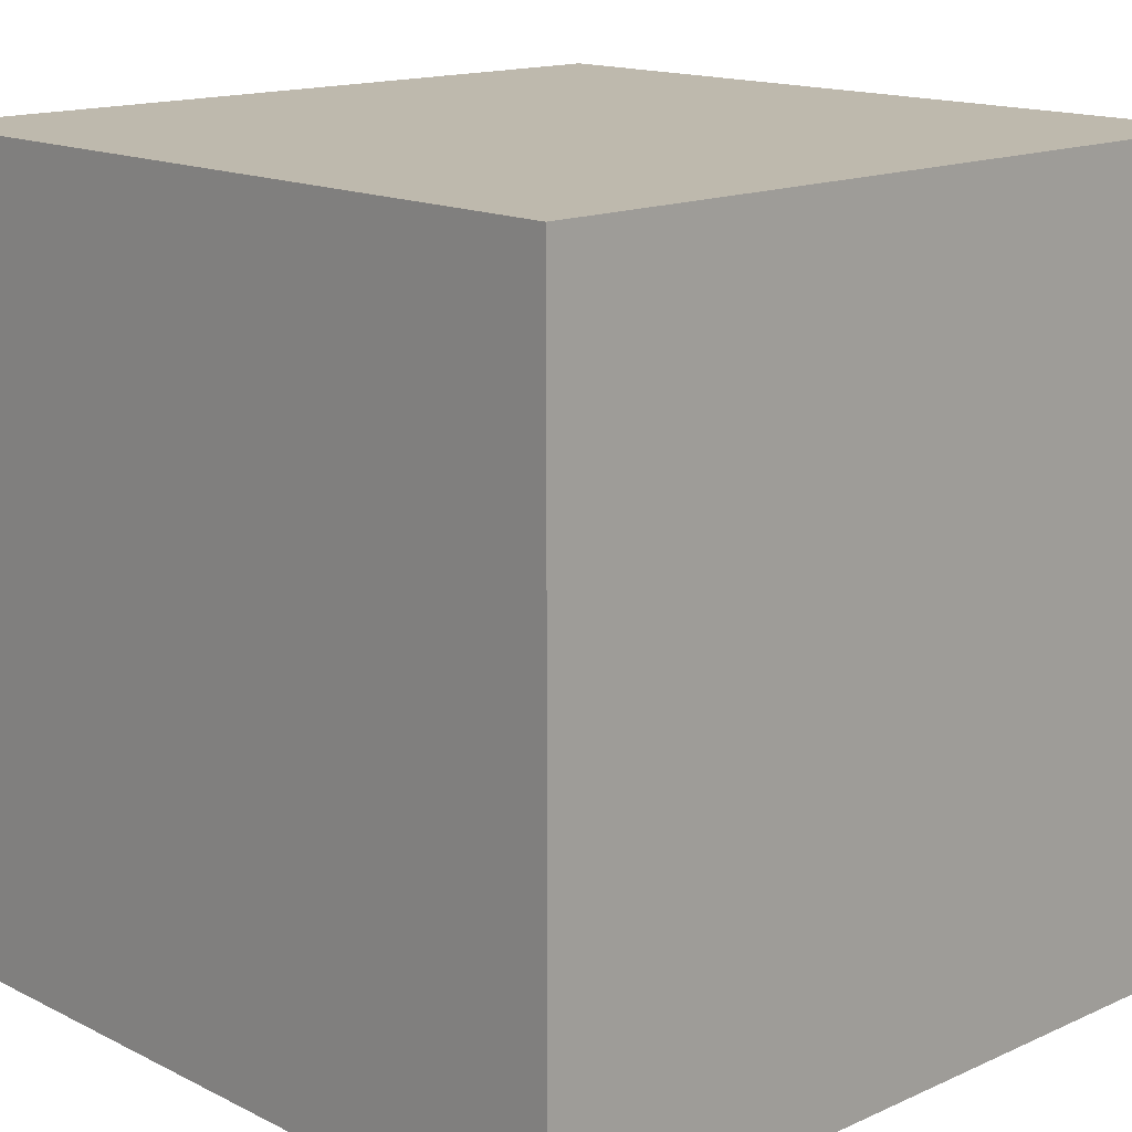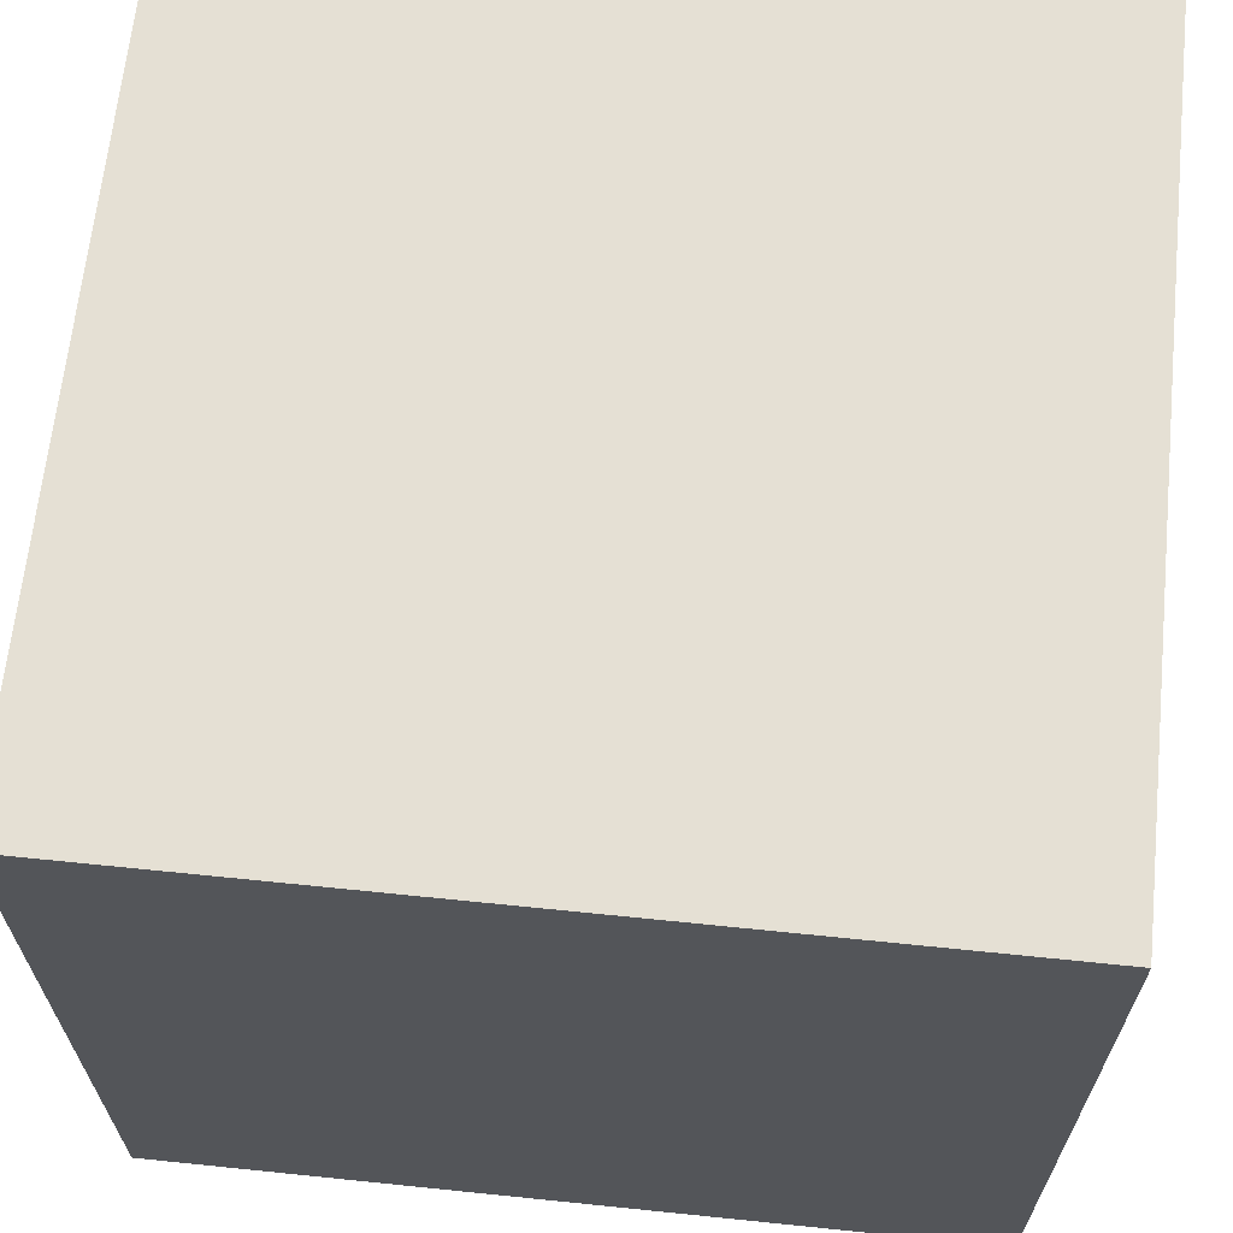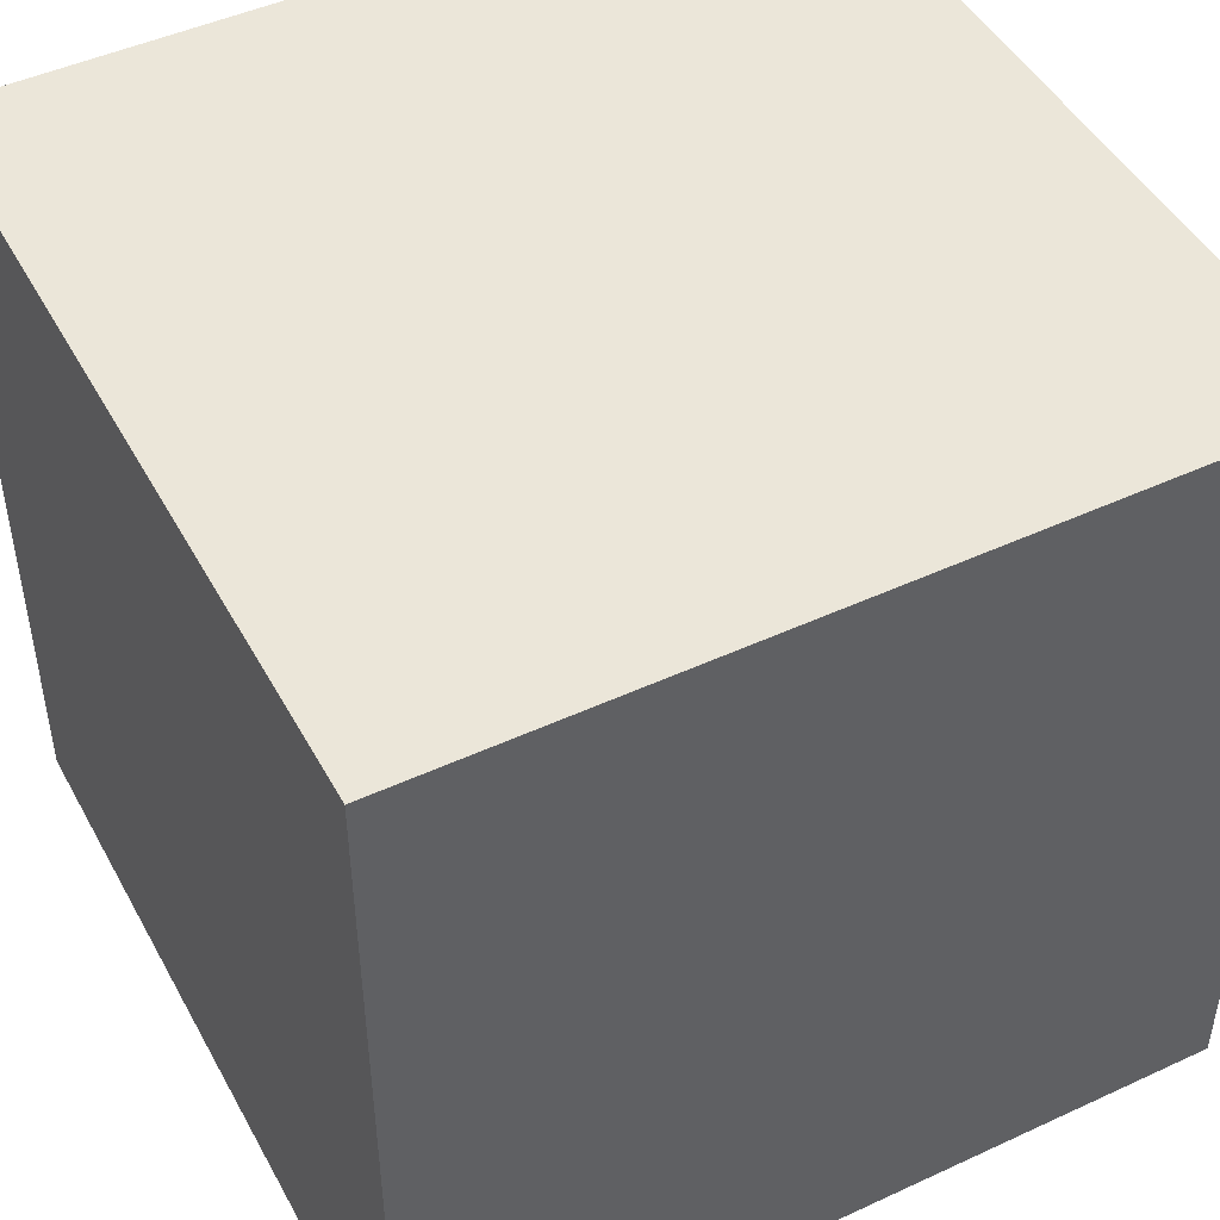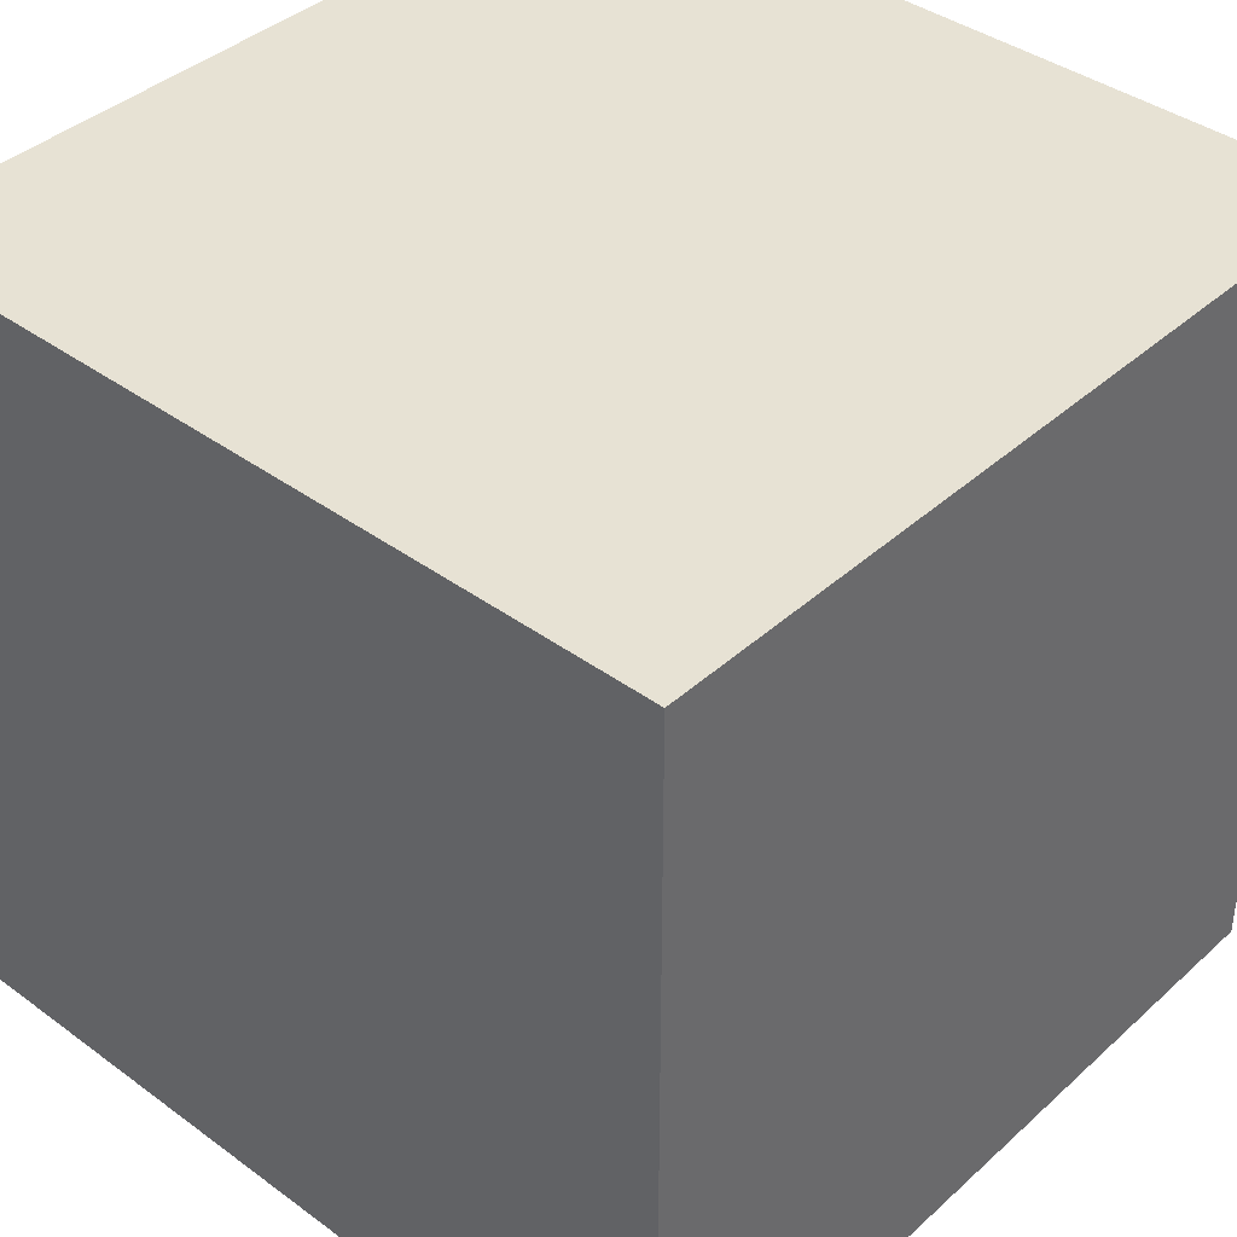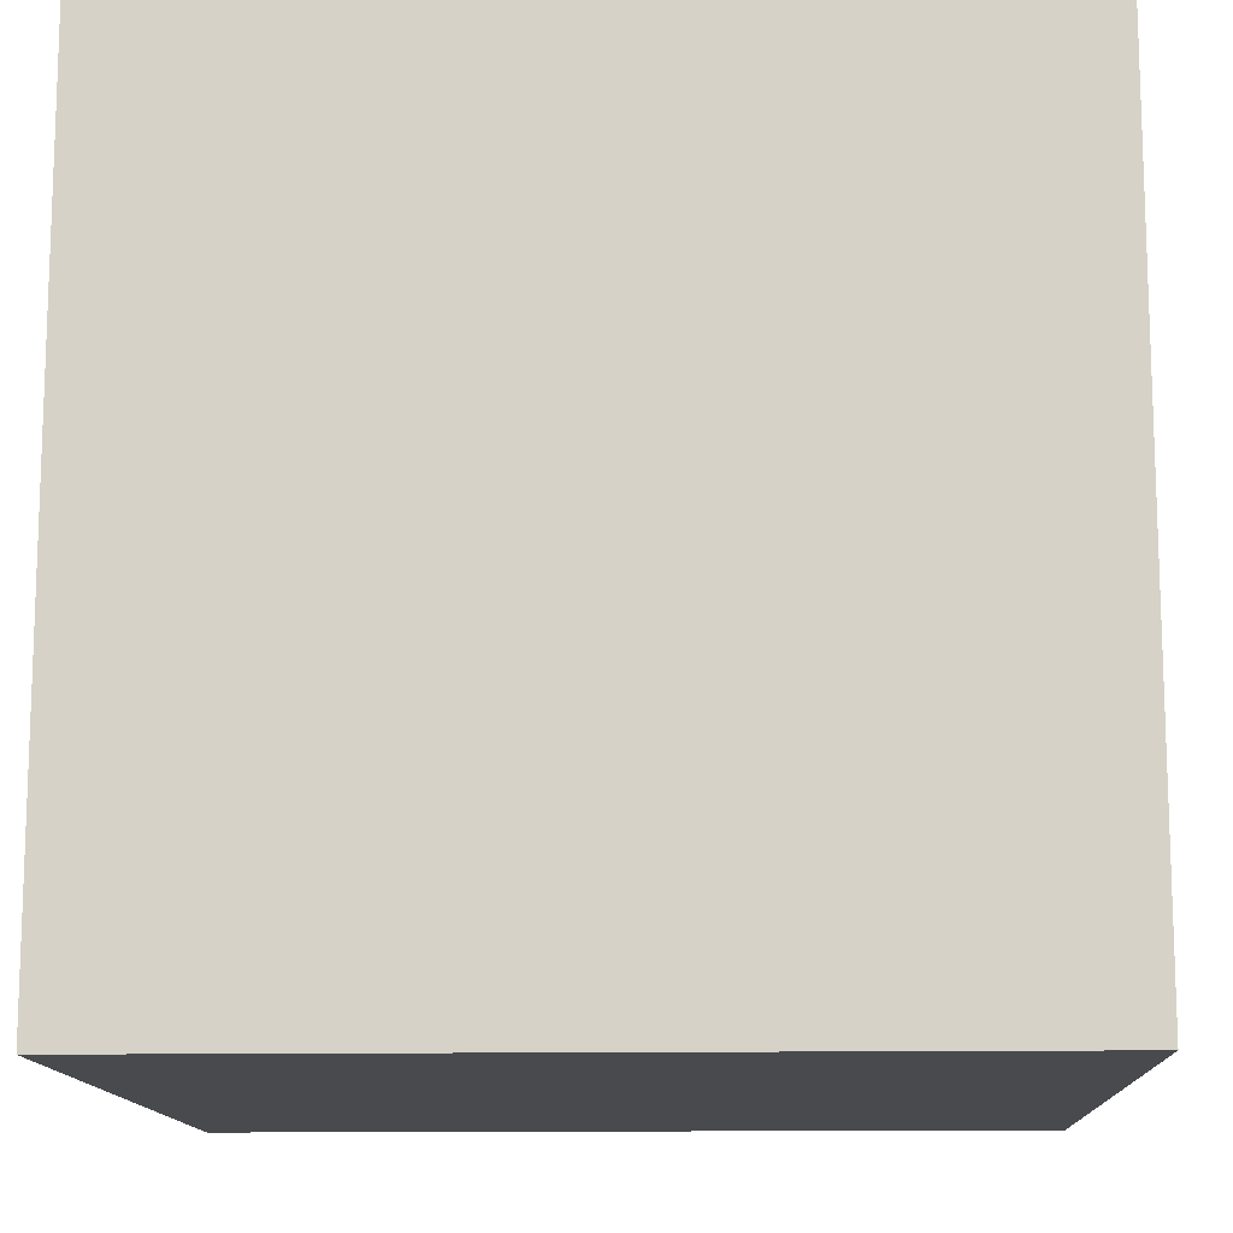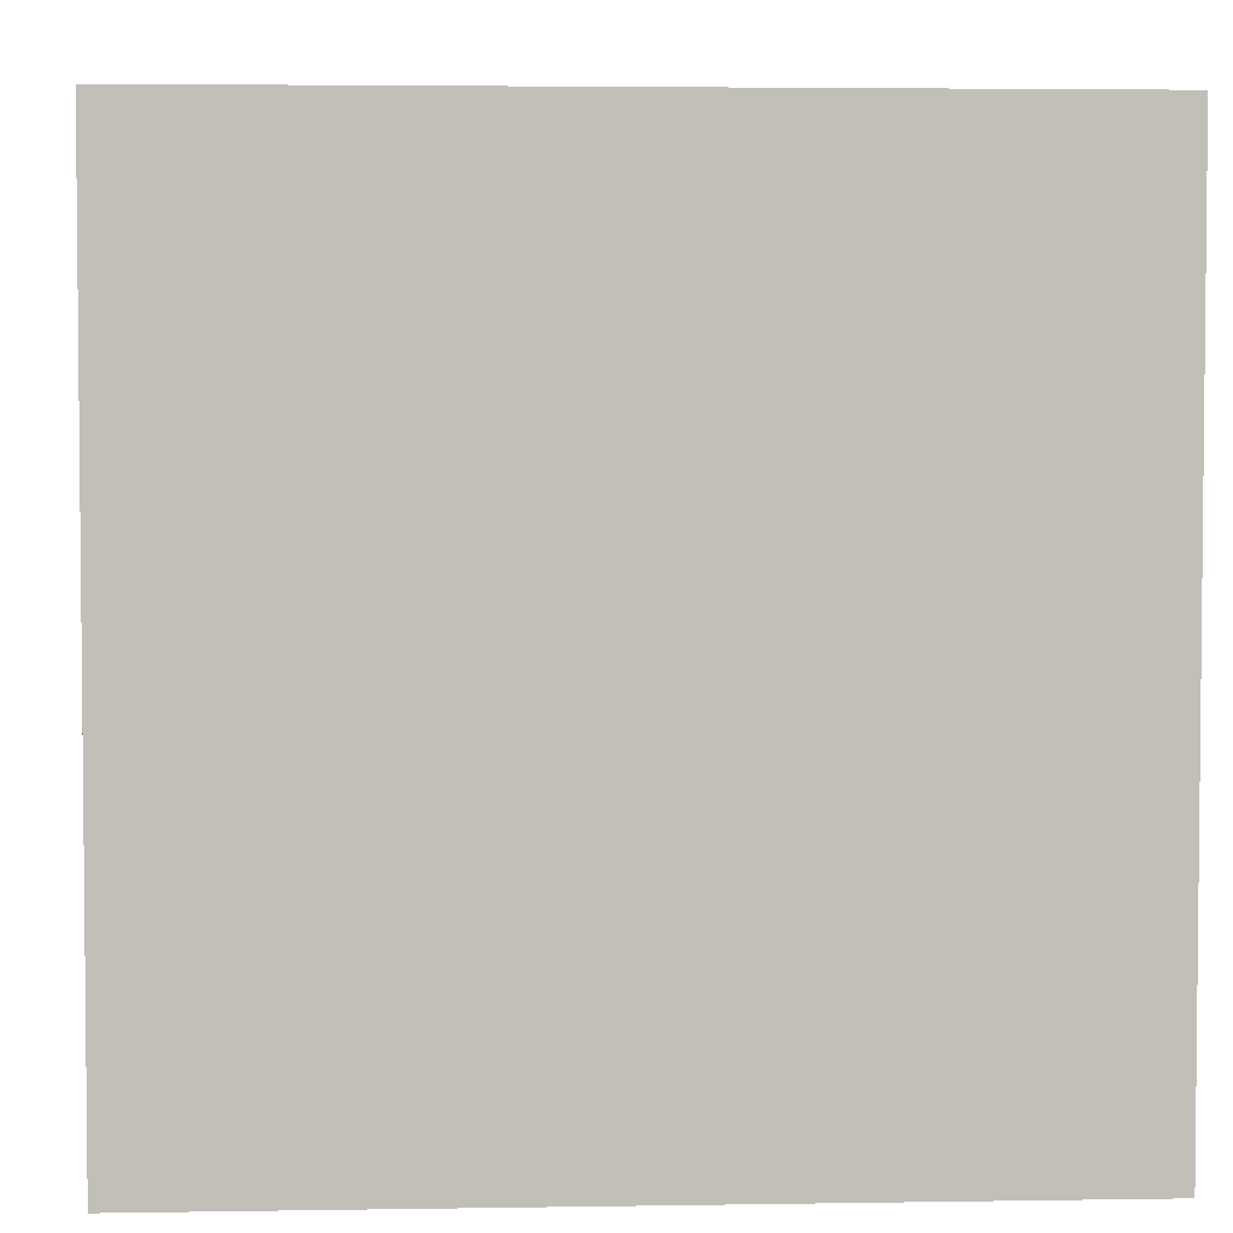
<metadata>
{"format":"obj","ext":"obj","renderer":"f3d","projection":"perspective","resolution":1024,"background":"white","views":[{"elev":15.2,"azim":-43.6,"up":"+Y"},{"elev":65.6,"azim":-174.1,"up":"+Z"},{"elev":47.2,"azim":152.4,"up":"+Y"},{"elev":39.9,"azim":-47.9,"up":"+Y"},{"elev":-13.0,"azim":2.3,"up":"+Z"},{"elev":3.7,"azim":-3.1,"up":"+Y"}]}
</metadata>
<code>
o 立方体.005
v -0.2 2.4 -0.2
v -0.2 2.8 -0.2
v 0.2 2.4 -0.2
v 0.2 2.8 -0.2
v -0.2 2.4 0.2
v -0.2 2.8 0.2
v 0.2 2.4 0.2
v 0.2 2.8 0.2
f 1 2 4 3
f 3 4 8 7
f 7 8 6 5
f 5 6 2 1
f 3 7 5 1
f 8 4 2 6

</code>
